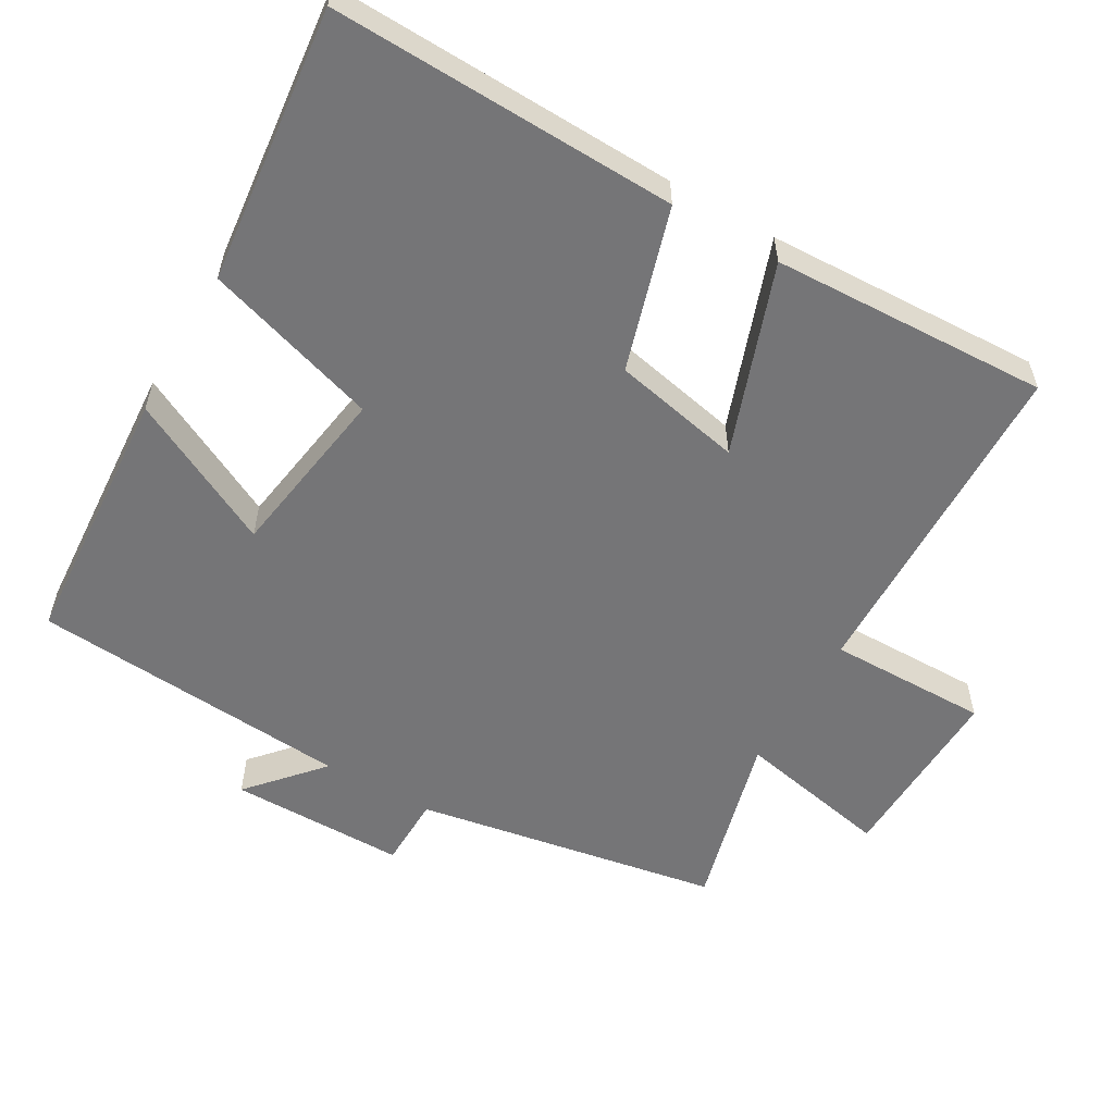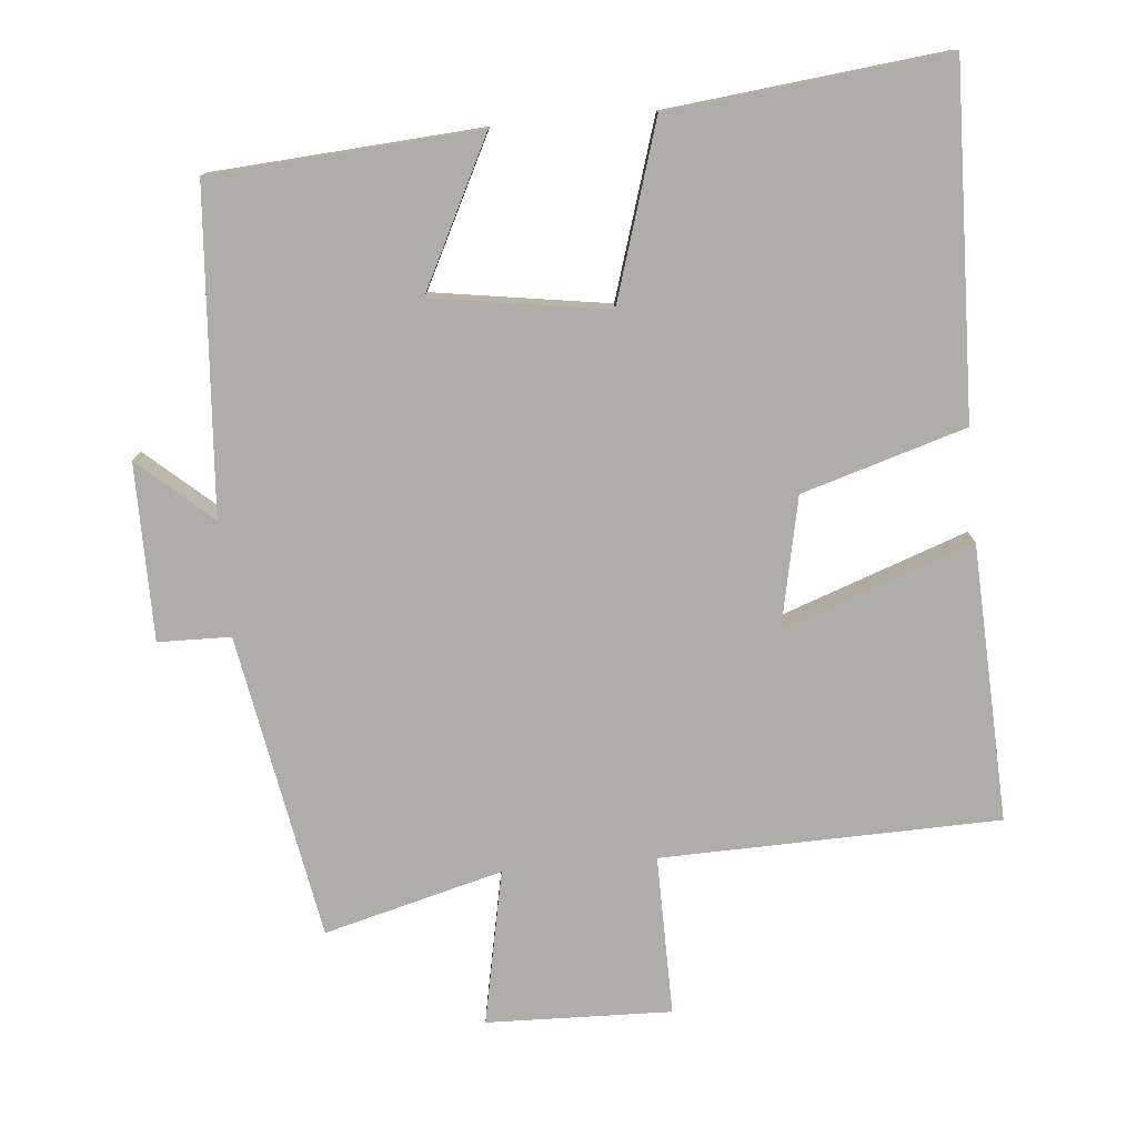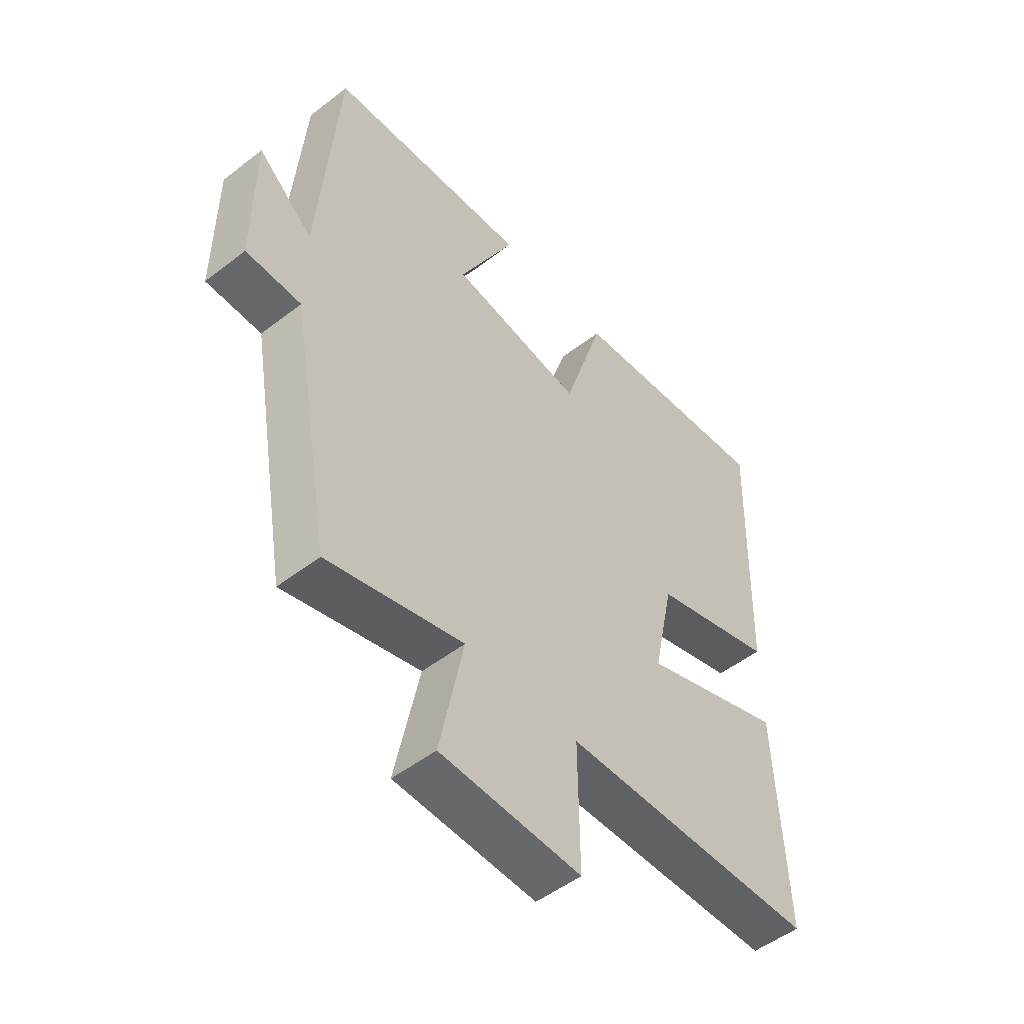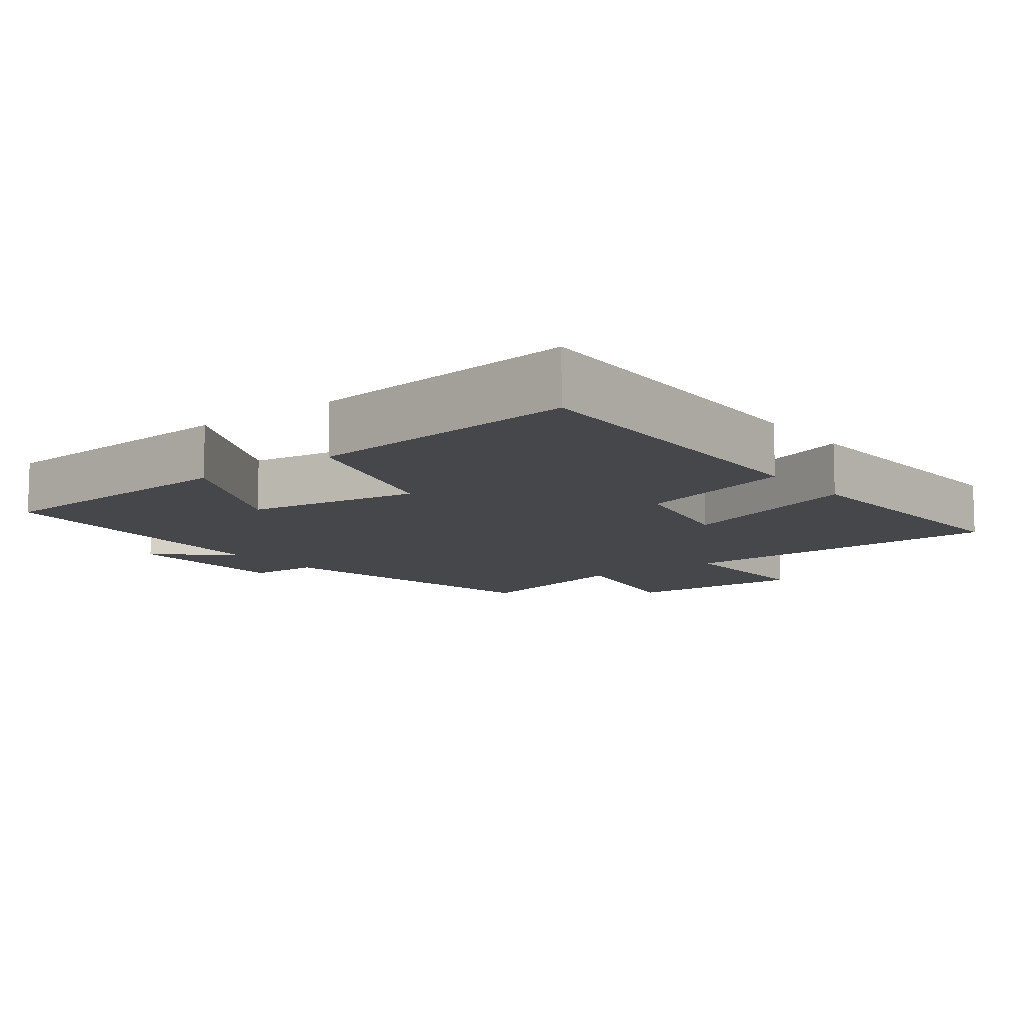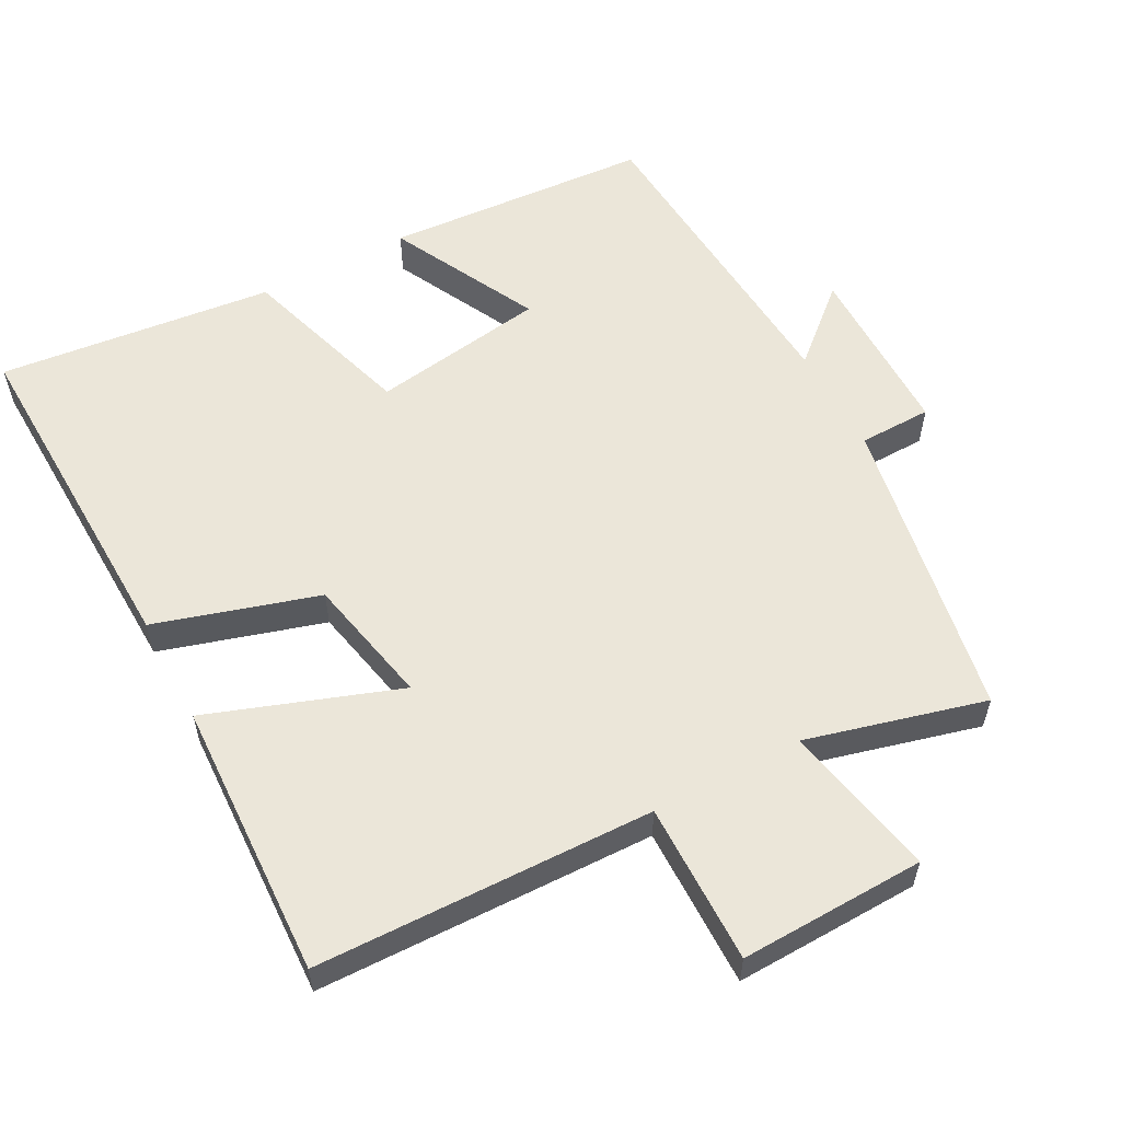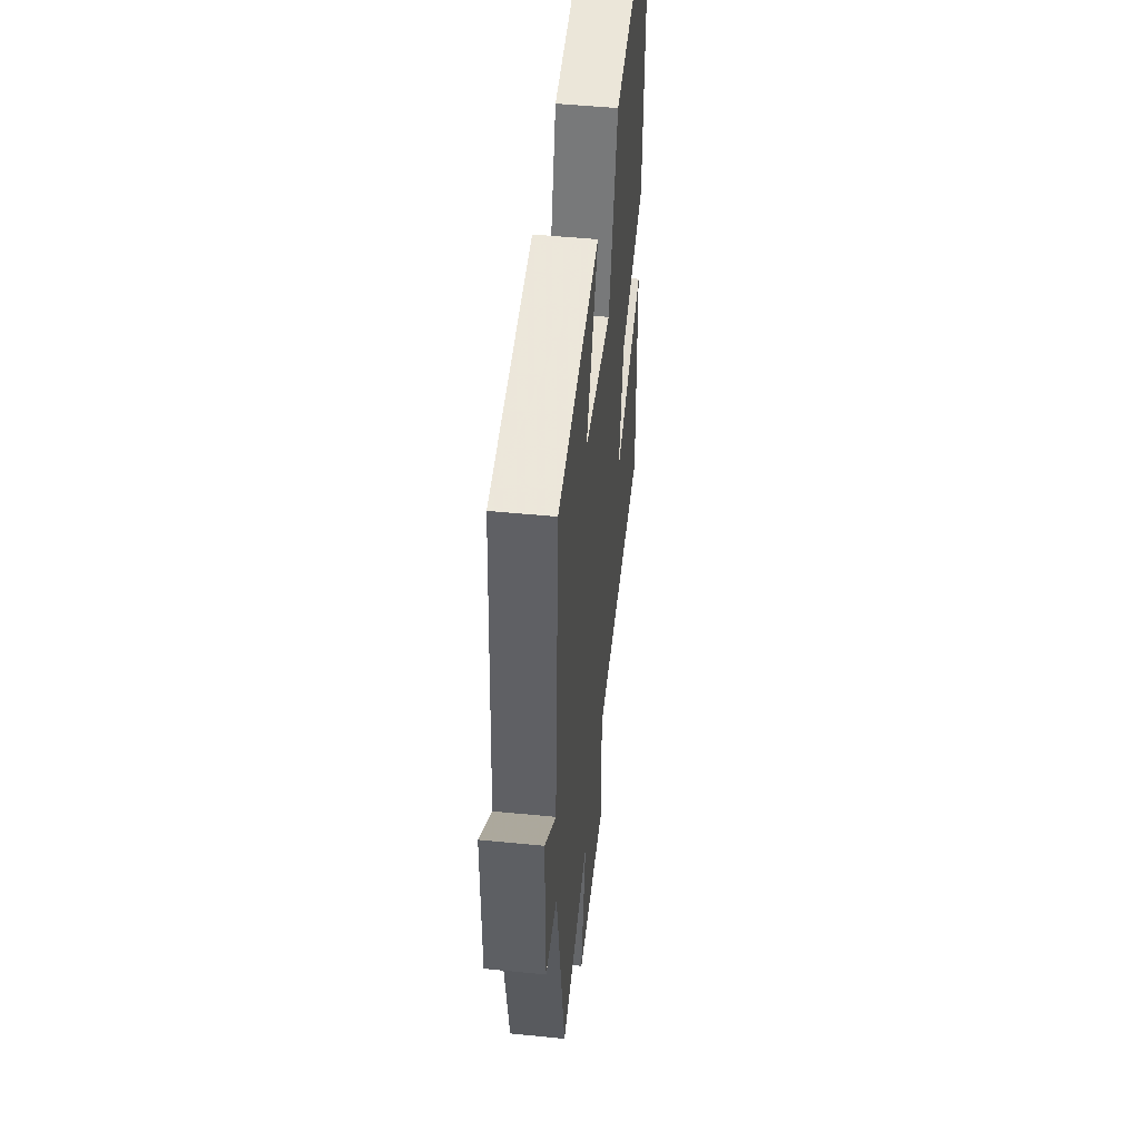
<metadata>
{"format":"obj","ext":"obj","renderer":"f3d","projection":"perspective","resolution":1024,"background":"white","views":[{"elev":-56.6,"azim":60.0,"up":"+Y"},{"elev":-77.3,"azim":5.3,"up":"+Y"},{"elev":-51.3,"azim":-50.0,"up":"+Z"},{"elev":-10.3,"azim":37.6,"up":"+Y"},{"elev":57.1,"azim":151.9,"up":"+Y"},{"elev":49.0,"azim":-83.7,"up":"+Z"}]}
</metadata>
<code>
v 0.515 0.07 0.542
v 0.5 0.07 0.057
v 0.271 0.07 -0.012
v 0.233 0.07 -0.194
v 0.5 0.07 -0.099
v 0.516 0.07 -0.489
v 0.041 0.07 -0.5
v 0.043 0.07 -0.726
v -0.217 0.07 -0.718
v -0.173 0.07 -0.5
v -0.424 0.07 -0.566
v -0.5 0.07 -0.136
v -0.602 0.07 -0.134
v -0.602 0.07 0.114
v -0.5 0.07 0.024
v -0.466 0.07 0.475
v -0.091 0.07 0.5
v -0.196 0.07 0.292
v 0.05 0.07 0.254
v 0.127 0.07 0.5
v 0.515 0 0.542
v 0.5 0 0.057
v 0.271 0 -0.012
v 0.233 0 -0.194
v 0.5 0 -0.099
v 0.516 0 -0.489
v 0.041 0 -0.5
v 0.043 0 -0.726
v -0.217 0 -0.718
v -0.173 0 -0.5
v -0.424 0 -0.566
v -0.5 0 -0.136
v -0.602 0 -0.134
v -0.602 0 0.114
v -0.5 0 0.024
v -0.466 0 0.475
v -0.091 0 0.5
v -0.196 0 0.292
v 0.05 0 0.254
v 0.127 0 0.5
f 1 2 3
f 20 1 3
f 19 20 3
f 18 19 3 4
f 15 16 17 18
f 15 18 4
f 12 13 14 15
f 12 15 4
f 11 12 4
f 10 11 4
f 7 8 9 10
f 6 7 10
f 5 6 10
f 4 5 10
f 23 22 21
f 23 21 40
f 23 40 39
f 24 23 39 38
f 38 37 36 35
f 24 38 35
f 35 34 33 32
f 24 35 32
f 24 32 31
f 24 31 30
f 30 29 28 27
f 30 27 26
f 30 26 25
f 30 25 24
f 1 21 22 2
f 2 22 23 3
f 3 23 24 4
f 4 24 25 5
f 5 25 26 6
f 6 26 27 7
f 7 27 28 8
f 8 28 29 9
f 9 29 30 10
f 10 30 31 11
f 11 31 32 12
f 12 32 33 13
f 13 33 34 14
f 14 34 35 15
f 15 35 36 16
f 16 36 37 17
f 17 37 38 18
f 18 38 39 19
f 19 39 40 20
f 20 40 21 1

</code>
